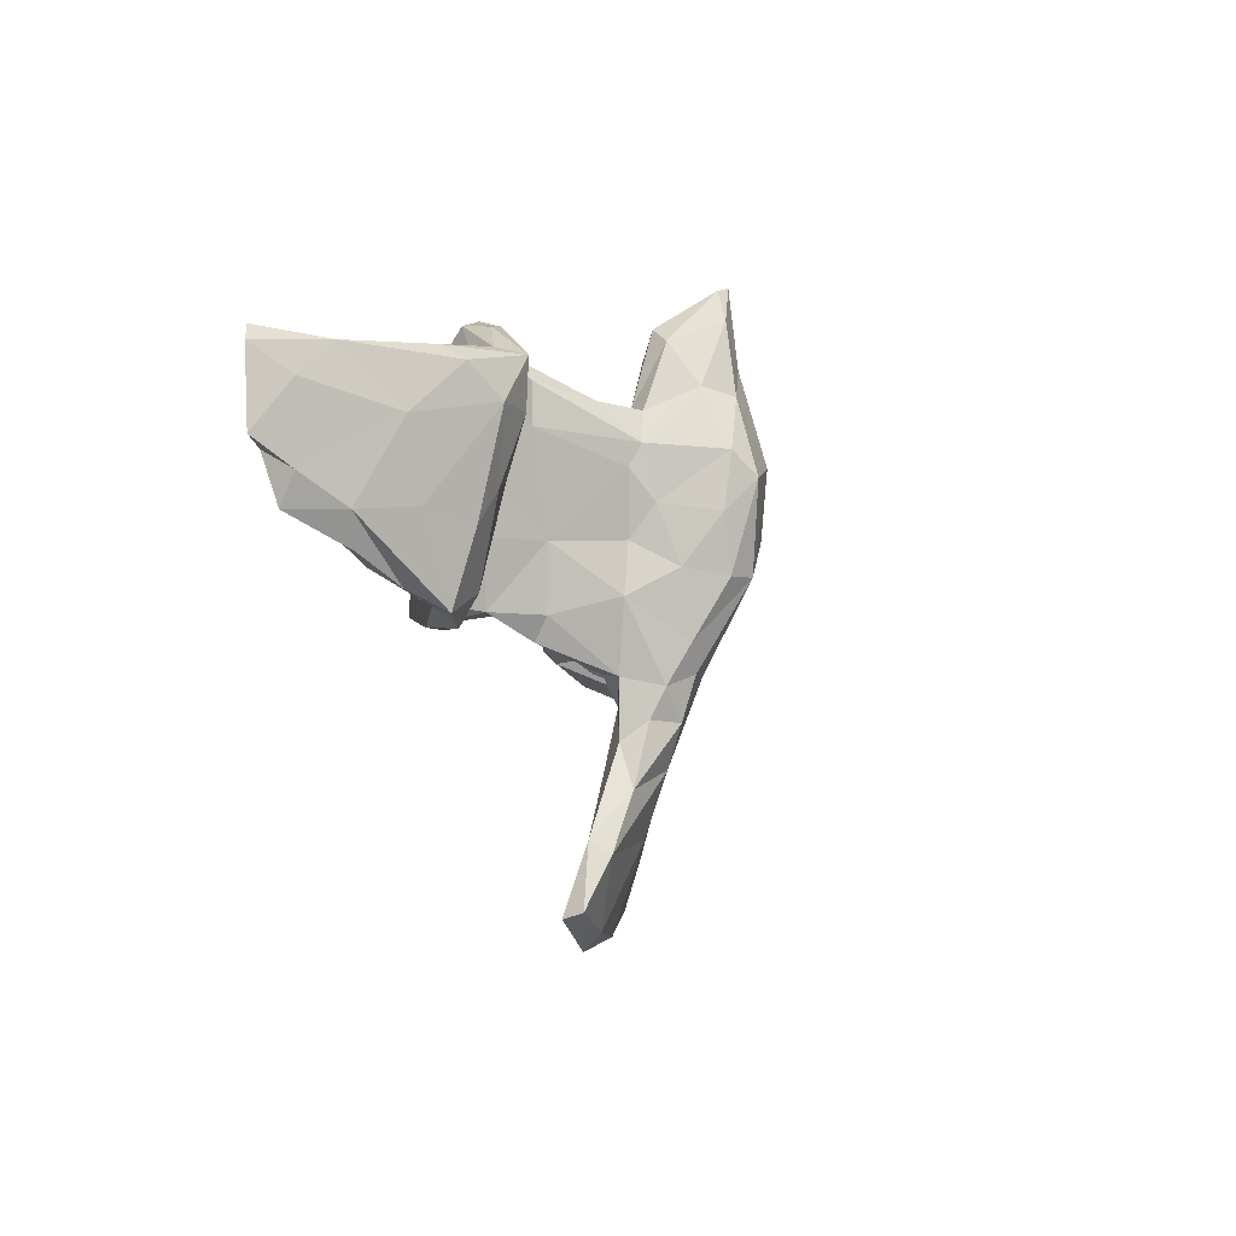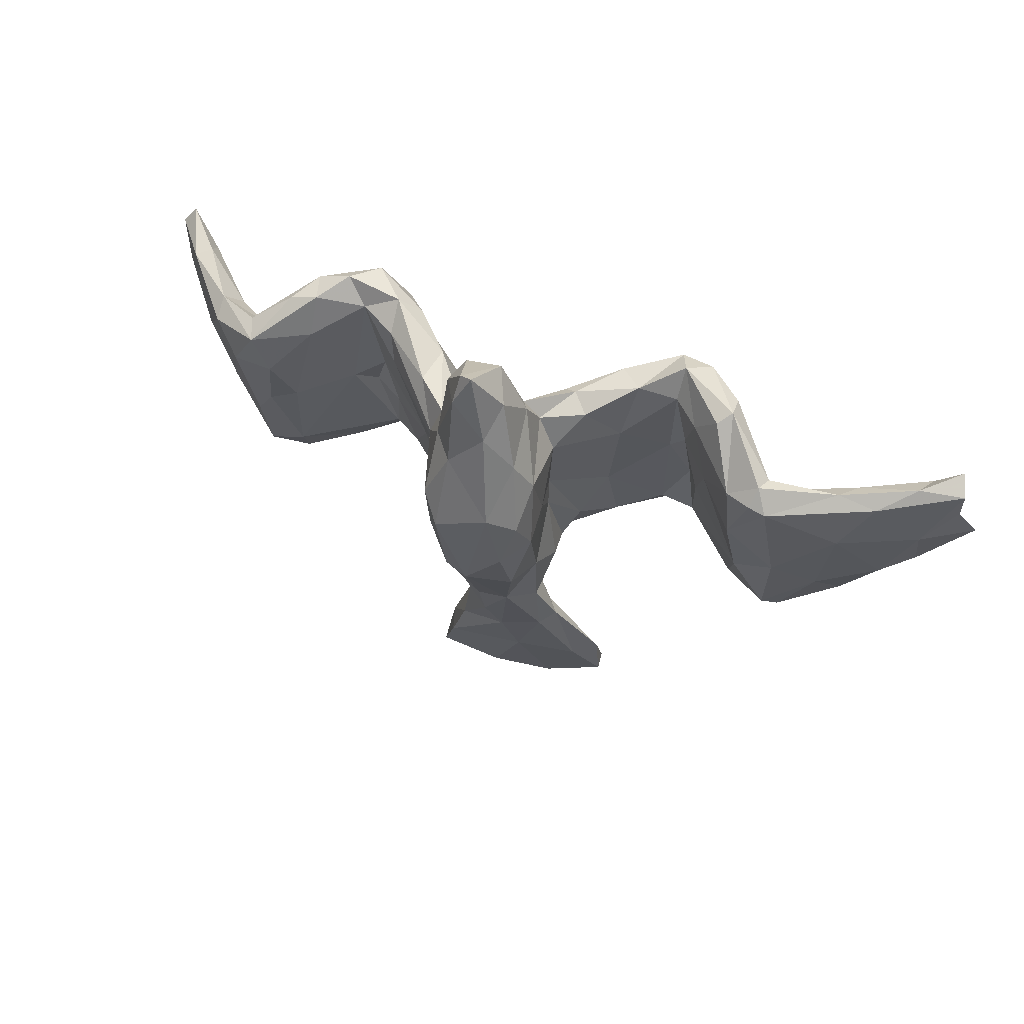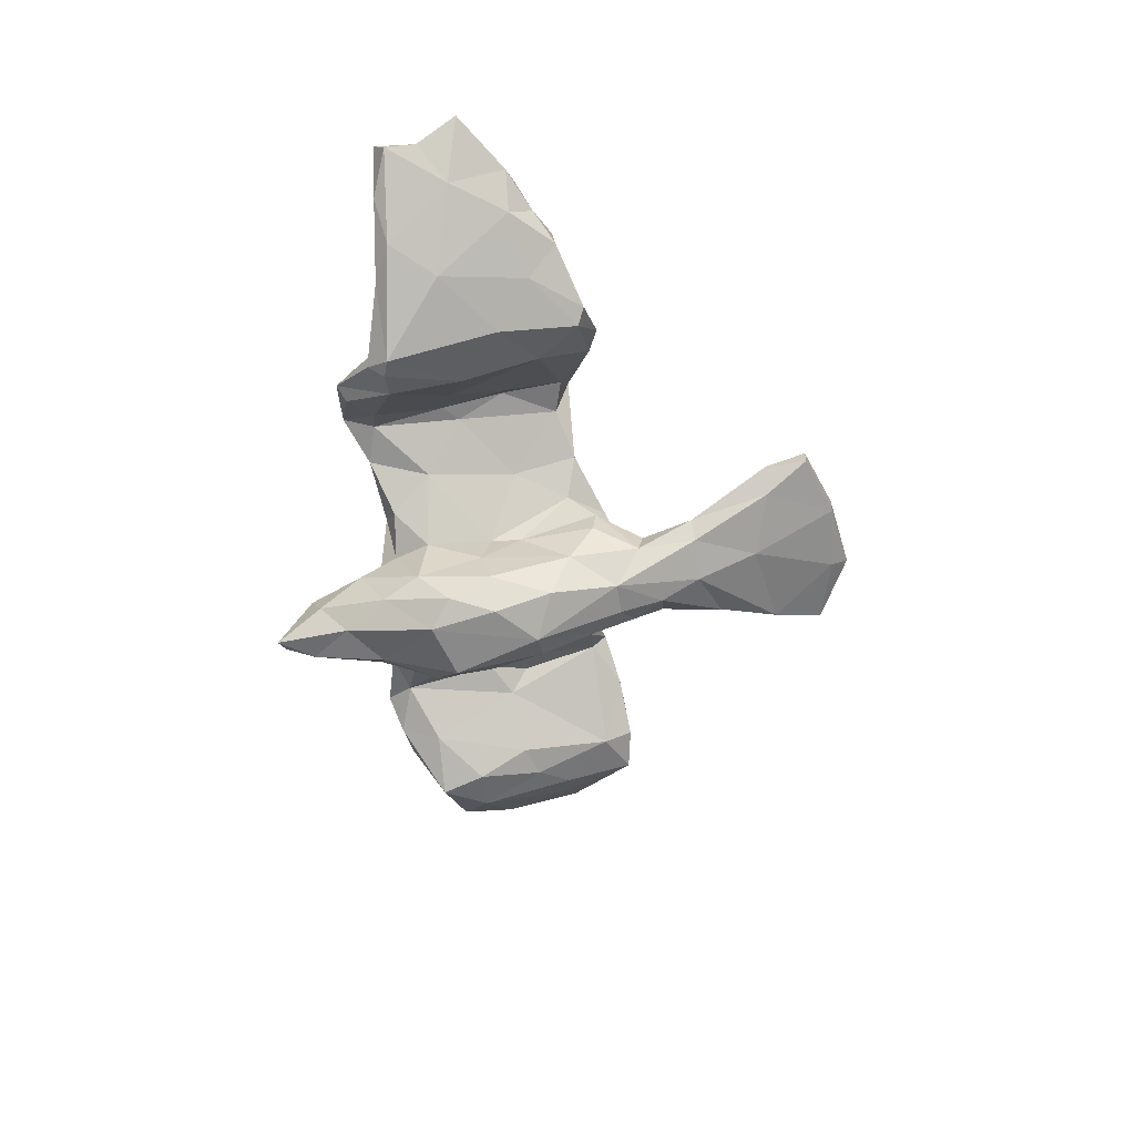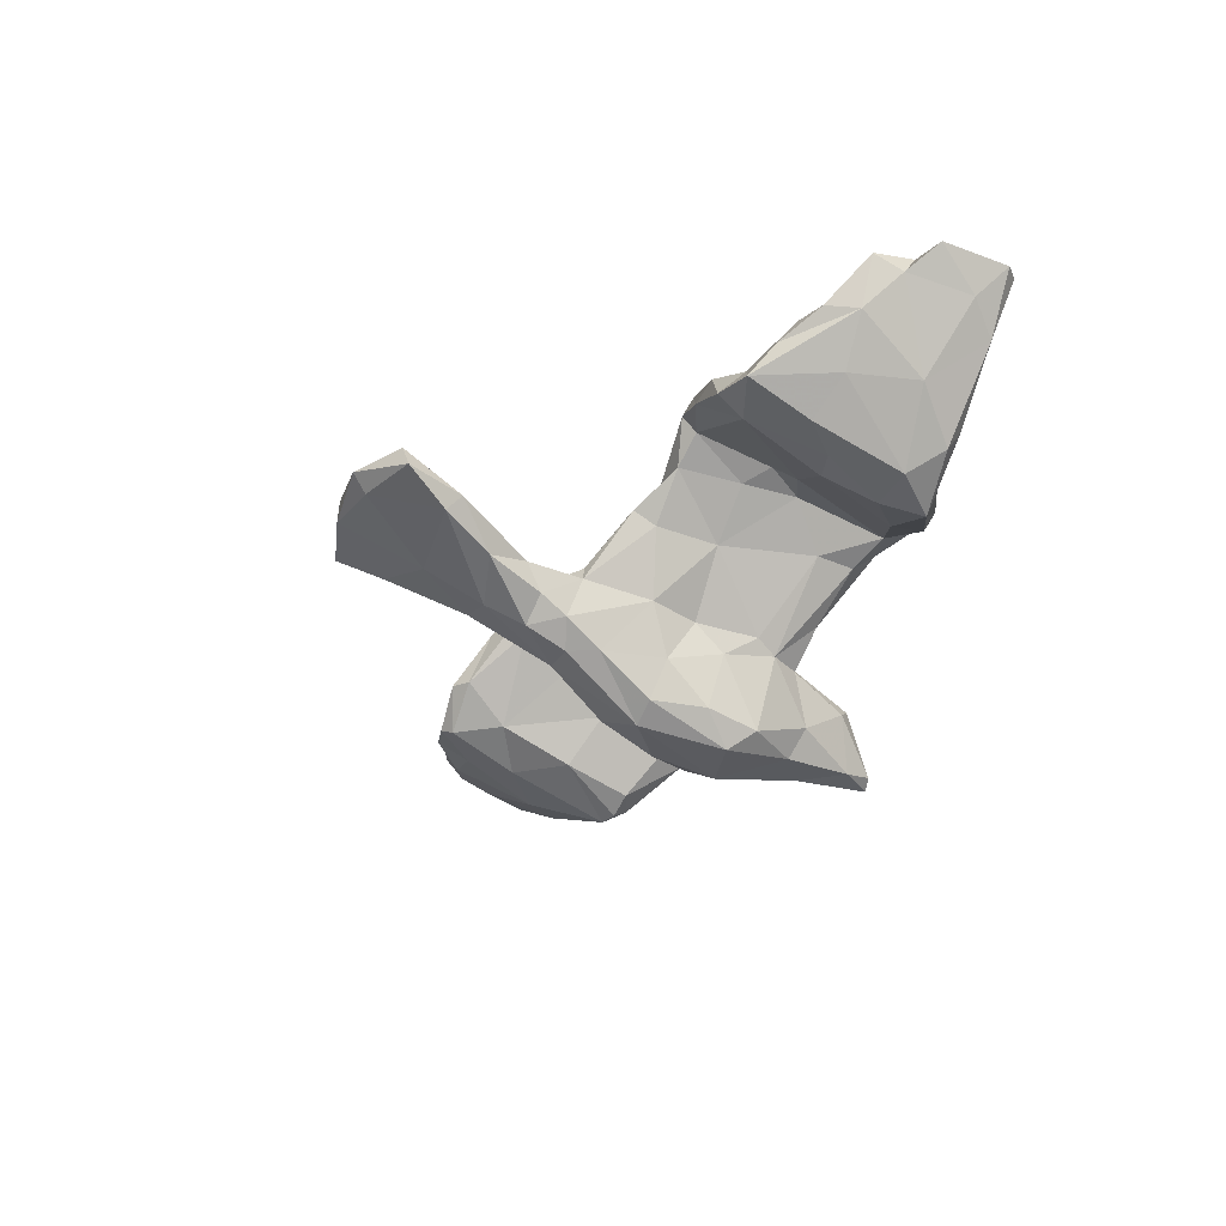
<metadata>
{"format":"obj","ext":"obj","renderer":"f3d","projection":"perspective","resolution":1024,"background":"white","views":[{"elev":-9.9,"azim":109.3,"up":"+Y"},{"elev":48.6,"azim":-155.1,"up":"+Y"},{"elev":-52.5,"azim":-85.5,"up":"+Z"},{"elev":-40.3,"azim":59.5,"up":"+Z"}]}
</metadata>
<code>
v 0.8462 0.1581 0.1885
v 0.7817 0.08709 0.1895
v 0.8331 0.02886 0.1883
v 0.8223 0.1885 0.1987
v 0.8015 0.1145 0.1327
v 0.7479 0.1477 0.1524
v 0.7662 -0.06412 0.1714
v 0.7623 0.1721 0.09286
v 0.7792 -0.01257 0.1418
v 0.77 0.02257 0.2012
v 0.6858 -0.1129 0.09342
v 0.7328 0.1809 0.111
v 0.692 -0.07239 0.1424
v 0.6292 0.1654 -0.04893
v 0.6419 0.01549 0.07162
v 0.629 -0.1252 0.1012
v 0.7198 -0.06048 0.08363
v 0.6424 -0.04501 0.01073
v 0.6903 0.07894 0.01437
v 0.6359 0.1904 -0.007584
v 0.5647 -0.186 -0.001713
v 0.6188 0.1475 0.03343
v 0.6086 -0.1541 0.05371
v 0.538 0.1726 -0.02335
v 0.5393 -0.1696 0.03969
v 0.5456 -0.04547 0.01803
v 0.5627 -0.06047 -0.0393
v 0.5737 0.1149 -0.08401
v 0.5214 -0.000612 -0.05517
v 0.5433 0.2072 -0.0539
v 0.5438 0.08943 -0.01045
v 0.4904 -0.1949 0.01841
v 0.4853 -0.1432 -0.01084
v 0.4956 0.1164 -0.08657
v 0.5014 0.03002 0.005122
v 0.4396 0.2768 0.03974
v 0.4605 -0.1851 0.08377
v 0.5209 0.1967 -0.09999
v 0.4878 -0.04872 0.04475
v 0.4663 0.02429 -0.04434
v 0.4366 -0.1358 0.1079
v 0.4778 0.1467 0.04011
v 0.4706 0.2611 -0.02044
v 0.3976 -0.1789 0.08243
v 0.4209 0.2006 -0.04115
v 0.4238 0.2229 0.08598
v 0.347 -0.1469 0.1625
v 0.3788 0.03631 0.1183
v 0.4178 0.2764 -0.01496
v 0.3738 0.3025 0.03979
v 0.3743 0.04405 0.03352
v 0.3222 -0.1282 0.1055
v 0.3441 0.01348 0.07372
v 0.3583 -0.0908 0.1548
v 0.3575 0.2227 0.1307
v 0.3177 -0.1006 0.1598
v 0.3348 0.2536 0.02313
v 0.3168 0.08359 0.05603
v 0.3336 0.05348 0.1371
v 0.2614 0.1609 -0.005082
v 0.2867 0.2216 0.1214
v 0.3193 -0.1551 0.1338
v 0.3349 0.2911 0.09798
v 0.2924 -0.01656 0.06096
v 0.2952 0.02102 0.1308
v 0.261 -0.1291 0.07113
v 0.2383 0.1639 0.102
v 0.2649 0.2341 -0.004977
v 0.2702 0.2817 0.04117
v 0.1977 -0.009093 -0.00711
v 0.119 0.1572 -0.1367
v 0.124 -0.4743 -0.04958
v 0.2326 0.2467 0.06476
v 0.1895 -0.1225 0.08258
v 0.1785 -0.1244 0.000486
v 0.1445 -0.1147 0.04656
v 0.09696 0.004557 -0.1065
v 0.1124 -0.4995 -0.08412
v 0.1479 -0.5889 -0.05058
v 0.1639 0.2204 -0.07397
v 0.1734 0.008471 0.05609
v 0.07227 -0.3929 -0.1065
v 0.1449 -0.04028 -0.008027
v 0.1399 -0.5985 -0.01178
v 0.1289 0.1165 -0.1174
v 0.1573 0.2278 -0.001798
v 0.06447 0.1485 -0.2699
v 0.1068 -0.08773 -0.1029
v 0.1432 -0.1593 0.03728
v 0.0963 0.06347 -0.1532
v 0.06844 -0.2061 -0.05181
v 0.1706 -0.1659 0.02474
v 0.115 -0.009307 -0.03786
v 0.07122 -0.03891 -0.1875
v 0.1261 0.1499 0.01813
v 0.09549 0.216 -0.1313
v 0.06044 -0.3148 -0.0777
v 0.07855 -0.1512 -0.04494
v 0.03785 -0.155 -0.1942
v 0.04407 -0.645 -0.01204
v 0.06262 0.04861 -0.2561
v 0.03377 0.1115 -0.07603
v 0.045 -0.226 -0.1526
v 0.04793 -0.2792 -0.1249
v 0.1044 0.138 -0.05182
v 0.03123 -0.05184 -0.2575
v 0.06023 0.2583 -0.2182
v 0.03223 -0.6135 -0.03865
v 0.07493 -0.2111 -0.08261
v -0.002526 -0.2804 -0.1624
v 0.0655 0.3373 -0.1614
v 0.02754 0.1072 -0.3034
v -0.0196 -0.04677 -0.2785
v 0.01171 -0.362 -0.03343
v 0.01728 0.2462 -0.2643
v 0.04239 0.3659 -0.1298
v -0.001218 -0.2022 -0.1876
v -0.004531 -0.2495 -0.05325
v 0.03736 -0.04698 -0.07009
v 0.005353 0.4325 -0.2296
v 0.01367 0.32 -0.1026
v 0.07186 0.2251 -0.1018
v 0.01439 0.3781 -0.2466
v 0.0446 -0.136 -0.06668
v -0.0242 -0.3525 -0.1312
v -0.02043 0.4433 -0.2408
v -0.0463 0.3082 -0.2492
v -0.05842 -0.198 -0.1805
v -0.01156 0.02548 -0.0504
v -0.08071 -0.6161 -0.01624
v -0.08872 0.02566 -0.2732
v -0.04825 0.2567 -0.08256
v -0.006716 0.1163 -0.07094
v 0.03482 -0.4535 -0.02323
v -0.06309 0.3603 -0.1992
v -0.04028 -0.09814 -0.04701
v -0.09247 -0.07665 -0.2325
v -0.02875 0.3867 -0.1361
v -0.07624 -0.2502 -0.05993
v -0.09282 0.2242 0.008441
v -0.06349 -0.1708 0.01116
v -0.05656 -0.2084 -0.0497
v -0.09447 -0.349 -0.1015
v -0.09416 0.2356 -0.224
v -0.09286 -0.2422 -0.1133
v -0.0826 -0.1797 0.01975
v -0.04096 -0.4639 -0.08489
v -0.104 -0.1127 -0.1407
v -0.1143 0.1094 -0.2575
v -0.1114 -0.1575 -0.06469
v -0.08188 -0.07293 0.01277
v -0.06575 0.1021 -0.0042
v -0.07458 0.288 -0.1259
v -0.07928 0.2228 -0.07859
v -0.1126 0.05274 -0.1372
v -0.09423 -0.01788 -0.06522
v -0.1166 -0.3447 -0.06628
v -0.1196 0.1691 -0.1935
v -0.1188 0.241 -0.005509
v -0.1245 0.03561 -0.2125
v -0.1021 -0.1624 -0.01039
v -0.109 0.1579 -0.08179
v -0.1306 -0.02461 0.08612
v -0.05621 -0.5155 0.01099
v -0.07229 -0.6176 0.02749
v -0.12 -0.4555 0.001929
v -0.1289 -0.111 0.01538
v -0.0868 -0.3569 -0.02802
v -0.1514 0.2197 -0.03383
v -0.1898 -0.5689 0.000191
v -0.1474 -0.4914 -0.04085
v -0.0931 0.03904 -0.06076
v -0.1229 0.1428 0.07906
v -0.184 -0.4921 -0.001706
v -0.1821 -0.5692 0.03648
v -0.175 -0.01232 0.0405
v -0.1022 -0.144 0.06814
v -0.1832 0.2597 0.06993
v -0.1842 -0.1282 0.07113
v -0.205 0.1501 0.01287
v -0.2296 -0.1054 0.1622
v -0.2287 0.2615 0.03256
v -0.2633 -0.09852 0.1148
v -0.2505 0.1875 0.1576
v -0.2809 0.08571 0.08309
v -0.298 0.2455 0.05053
v -0.3256 -0.1127 0.1204
v -0.3021 0.306 0.07521
v -0.2786 0.2846 0.1268
v -0.3405 -0.008872 0.0814
v -0.3112 0.1147 0.07954
v -0.2938 -0.1243 0.1639
v -0.3001 -0.09915 0.1915
v -0.316 0.1965 0.1633
v -0.3167 0.000603 0.1103
v -0.3501 0.2339 0.008838
v -0.352 0.1124 0.1526
v -0.3409 0.2899 0.1145
v -0.2791 0.01717 0.1706
v -0.3408 -0.07089 0.1819
v -0.418 0.2965 0.0126
v -0.3964 0.2798 -0.008732
v -0.3718 0.08735 0.02667
v -0.3997 0.1941 0.1088
v -0.45 0.05729 -0.05075
v -0.4015 0.02287 0.1079
v -0.3865 -0.1532 0.145
v -0.4478 -0.1388 0.1049
v -0.4335 -0.1745 0.05128
v -0.4107 0.2784 0.0629
v -0.4589 -0.08375 -0.005302
v -0.4491 0.1869 -0.07775
v -0.4698 0.04636 0.0264
v -0.4944 0.1457 0.004545
v -0.4978 0.1886 -0.09517
v -0.5054 0.2207 -0.07138
v -0.5235 -0.1602 -0.00777
v -0.5199 -0.153 0.0459
v -0.511 -0.06161 0.02863
v -0.4715 -0.1913 0.05977
v -0.5132 0.2122 -0.03796
v -0.541 -0.01773 -0.03955
v -0.5331 0.1641 -0.007284
v -0.5241 0.055 -0.000907
v -0.6159 -0.07941 0.01419
v -0.5288 0.1804 -0.09549
v -0.593 -0.1431 0.06285
v -0.5507 -0.173 0.01049
v -0.6608 0.1751 0.04799
v -0.6598 -0.08143 0.1111
v -0.6521 -0.1226 0.1087
v -0.6489 0.07982 -0.01536
v -0.6739 0.1003 0.07275
v -0.6542 -0.1298 0.06551
v -0.6295 0.02493 0.06102
v -0.6353 0.1931 -0.002116
v -0.7214 -0.05178 0.06914
v -0.7039 -0.09328 0.09968
v -0.7408 -0.0615 0.1494
v -0.704 0.1645 0.01487
v -0.7612 -0.000999 0.158
v -0.7981 0.08986 0.155
v -0.7754 -0.05007 0.1278
v -0.7801 0.0514 0.08259
v -0.7755 0.1546 0.1391
v -0.7629 0.1848 0.07714
v -0.8219 0.0278 0.1861
v -0.8403 0.1594 0.1175
v -0.8669 0.03078 0.1683
v -0.8251 0.1834 0.154
v -0.8362 0.1035 0.1285
v -0.06921 0.1444 -0.2907
f 87 71 90
f 120 123 126
f 103 104 110
f 128 125 143
f 155 158 160
f 215 205 226
f 226 205 222
f 107 71 87
f 107 87 115
f 252 144 127
f 144 149 158
f 107 115 123
f 127 115 252
f 135 127 144
f 123 115 127
f 126 123 127
f 126 127 135
f 103 110 117
f 128 110 125
f 117 99 103
f 117 110 128
f 113 99 117
f 113 117 128
f 128 145 148
f 94 99 106
f 106 99 113
f 113 128 137
f 137 128 148
f 137 148 160
f 101 94 106
f 112 101 106
f 112 106 113
f 113 137 131
f 131 137 160
f 113 131 252
f 252 131 149
f 131 160 149
f 158 149 160
f 87 101 112
f 112 113 252
f 252 149 144
f 115 87 112
f 115 112 252
f 65 67 81
f 65 59 67
f 56 59 65
f 54 59 56
f 48 59 54
f 39 48 54
f 16 15 26
f 19 17 18
f 19 9 17
f 74 56 65
f 62 56 74
f 41 39 54
f 52 62 66
f 62 47 56
f 47 54 56
f 41 54 47
f 44 47 62
f 44 37 47
f 37 41 47
f 11 16 23
f 55 63 61
f 55 36 63
f 46 36 55
f 42 46 55
f 12 20 22
f 6 12 22
f 12 8 20
f 8 19 14
f 16 13 15
f 59 61 67
f 59 55 61
f 48 55 59
f 48 42 55
f 15 6 22
f 2 6 15
f 8 5 19
f 5 9 19
f 5 3 9
f 13 10 15
f 11 13 16
f 11 7 13
f 17 7 11
f 9 7 17
f 8 12 4
f 1 5 8
f 6 4 12
f 10 2 15
f 9 3 10
f 7 10 13
f 7 9 10
f 4 1 8
f 2 4 6
f 1 4 2
f 3 5 1
f 3 1 2
f 3 2 10
f 66 62 74
f 98 119 124
f 224 223 235
f 211 209 217
f 209 220 217
f 217 220 228
f 228 220 218
f 228 218 227
f 225 228 234
f 234 228 227
f 88 103 99
f 124 119 136
f 161 156 150
f 222 211 217
f 222 217 225
f 217 228 225
f 237 225 234
f 237 234 238
f 88 94 77
f 156 148 150
f 205 211 222
f 235 219 224
f 225 237 232
f 232 237 244
f 90 77 94
f 155 156 172
f 148 156 155
f 222 225 232
f 52 44 62
f 33 44 52
f 32 37 44
f 33 32 44
f 32 25 37
f 37 25 41
f 21 25 32
f 23 16 25
f 21 23 25
f 17 23 21
f 50 57 69
f 36 49 50
f 63 69 73
f 61 63 73
f 57 68 69
f 50 49 57
f 36 50 63
f 36 43 49
f 24 36 46
f 184 189 194
f 67 61 73
f 42 24 46
f 20 24 22
f 8 14 20
f 57 51 58
f 51 53 58
f 17 11 23
f 63 50 69
f 145 161 150
f 145 139 161
f 161 142 146
f 139 142 161
f 118 142 139
f 142 136 141
f 124 136 142
f 118 124 142
f 91 124 118
f 109 91 118
f 98 124 91
f 88 109 103
f 97 109 118
f 104 109 97
f 103 109 104
f 139 157 168
f 118 139 168
f 114 118 168
f 97 118 114
f 114 168 166
f 72 114 134
f 114 72 97
f 166 174 175
f 164 166 175
f 134 114 166
f 164 134 166
f 84 72 134
f 84 134 164
f 84 79 72
f 165 164 175
f 84 164 165
f 100 84 165
f 142 141 146
f 152 140 173
f 223 224 214
f 170 165 175
f 85 77 90
f 172 162 155
f 212 203 205
f 226 222 232
f 244 240 232
f 71 85 90
f 158 155 162
f 212 205 215
f 223 214 221
f 236 223 221
f 221 216 236
f 216 226 236
f 223 236 229
f 226 240 236
f 226 232 240
f 71 107 96
f 154 153 158
f 153 144 158
f 202 212 201
f 201 212 216
f 212 215 216
f 216 215 226
f 111 96 107
f 153 135 144
f 123 111 107
f 111 123 120
f 116 111 120
f 138 135 153
f 138 120 126
f 138 126 135
f 79 100 108
f 130 108 100
f 100 165 130
f 170 130 165
f 60 70 85
f 45 34 40
f 28 29 34
f 249 242 251
f 247 242 249
f 206 197 213
f 191 190 203
f 191 195 190
f 180 176 185
f 152 173 163
f 93 83 105
f 83 81 105
f 81 95 105
f 34 29 40
f 28 27 29
f 241 247 249
f 241 242 247
f 191 185 195
f 185 183 195
f 176 183 185
f 176 179 183
f 151 152 163
f 76 81 83
f 172 156 167
f 136 129 151
f 119 129 136
f 98 93 119
f 83 93 98
f 243 239 241
f 238 243 237
f 243 238 239
f 238 230 239
f 230 241 239
f 231 230 238
f 219 235 230
f 218 219 230
f 208 219 218
f 206 213 219
f 206 219 208
f 211 187 209
f 190 187 211
f 176 167 179
f 156 161 167
f 141 136 151
f 70 75 88
f 234 231 238
f 227 231 234
f 227 230 231
f 218 230 227
f 220 208 218
f 207 208 220
f 220 209 207
f 187 192 209
f 179 167 146
f 167 161 146
f 177 141 151
f 141 177 146
f 91 89 98
f 109 92 91
f 89 76 98
f 91 92 89
f 64 70 58
f 40 33 51
f 35 42 39
f 26 31 35
f 15 22 31
f 31 22 24
f 30 36 24
f 194 189 198
f 19 18 28
f 35 24 42
f 199 184 197
f 14 19 28
f 35 31 24
f 45 40 51
f 58 70 60
f 81 67 95
f 163 173 184
f 184 194 197
f 20 14 38
f 24 20 30
f 45 51 57
f 57 58 60
f 67 73 86
f 95 67 86
f 140 178 173
f 173 178 184
f 184 178 189
f 194 198 204
f 194 204 197
f 20 38 30
f 30 38 43
f 30 43 36
f 43 38 49
f 49 38 45
f 49 45 57
f 68 57 60
f 26 15 31
f 28 18 27
f 200 197 206
f 199 197 200
f 199 163 184
f 74 65 81
f 64 53 52
f 53 64 58
f 200 193 199
f 181 199 193
f 163 199 181
f 74 81 76
f 64 66 70
f 64 52 66
f 51 52 53
f 51 33 52
f 25 39 41
f 39 26 35
f 25 26 39
f 16 26 25
f 18 21 27
f 17 21 18
f 207 193 200
f 192 193 207
f 181 193 192
f 92 74 89
f 66 74 92
f 39 42 48
f 29 33 40
f 29 27 33
f 200 206 208
f 195 187 190
f 195 183 187
f 177 151 163
f 76 83 98
f 70 66 75
f 207 200 208
f 209 192 207
f 183 192 187
f 183 179 192
f 179 181 192
f 177 163 181
f 179 177 181
f 146 177 179
f 89 74 76
f 75 66 92
f 27 21 33
f 33 21 32
f 189 188 198
f 189 182 188
f 189 178 182
f 69 80 86
f 204 198 210
f 69 86 73
f 240 244 248
f 233 229 245
f 223 229 233
f 213 214 224
f 166 168 174
f 72 79 78
f 79 108 78
f 147 108 130
f 130 171 147
f 171 130 170
f 174 170 175
f 72 78 82
f 82 78 125
f 78 108 147
f 78 147 125
f 143 147 171
f 171 170 174
f 72 82 97
f 157 143 171
f 171 174 157
f 168 157 174
f 97 82 104
f 104 82 110
f 110 82 125
f 125 147 143
f 145 143 157
f 128 143 145
f 157 139 145
f 148 145 150
f 94 88 99
f 155 160 148
f 87 90 101
f 101 90 94
f 162 172 180
f 129 133 152
f 244 249 251
f 248 244 251
f 233 245 242
f 235 223 233
f 203 211 205
f 180 172 176
f 102 133 129
f 119 102 129
f 119 93 102
f 93 105 102
f 77 70 88
f 70 77 85
f 243 241 249
f 244 243 249
f 237 243 244
f 235 233 241
f 230 235 241
f 213 224 219
f 203 190 211
f 172 167 176
f 241 233 242
f 151 129 152
f 88 75 109
f 75 92 109
f 188 202 201
f 188 201 198
f 188 196 202
f 188 186 196
f 188 182 186
f 178 159 182
f 159 169 182
f 140 159 178
f 95 86 105
f 96 122 86
f 80 96 86
f 68 80 69
f 214 204 221
f 204 210 221
f 186 191 196
f 186 185 191
f 186 180 185
f 182 180 186
f 182 169 180
f 80 68 71
f 71 60 85
f 68 60 71
f 38 34 45
f 38 28 34
f 14 28 38
f 251 242 250
f 251 250 248
f 250 246 248
f 245 250 242
f 213 204 214
f 196 191 203
f 213 197 204
f 198 201 210
f 79 84 100
f 86 122 105
f 246 240 248
f 105 122 102
f 102 122 133
f 152 133 140
f 133 132 140
f 154 162 169
f 169 162 180
f 196 203 212
f 236 240 246
f 229 236 246
f 245 229 246
f 245 246 250
f 80 71 96
f 122 111 116
f 122 116 121
f 122 121 132
f 122 132 133
f 140 132 159
f 132 153 154
f 159 132 154
f 158 162 154
f 159 154 169
f 202 196 212
f 210 201 221
f 201 216 221
f 96 111 122
f 116 138 121
f 132 121 138
f 132 138 153
f 116 120 138

</code>
